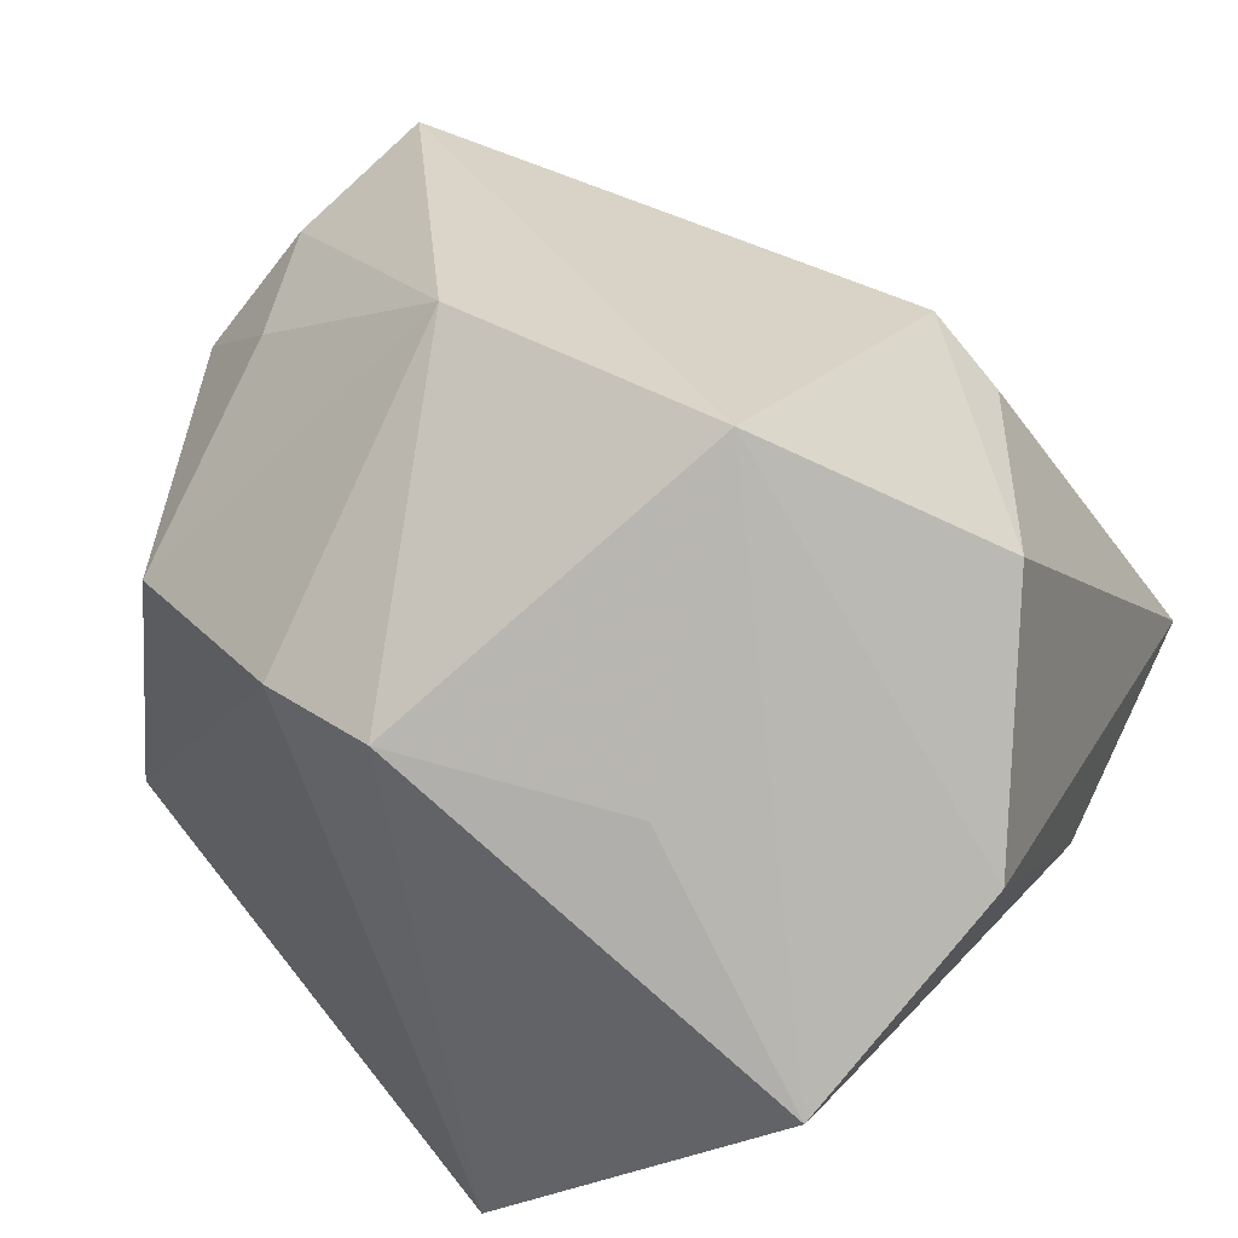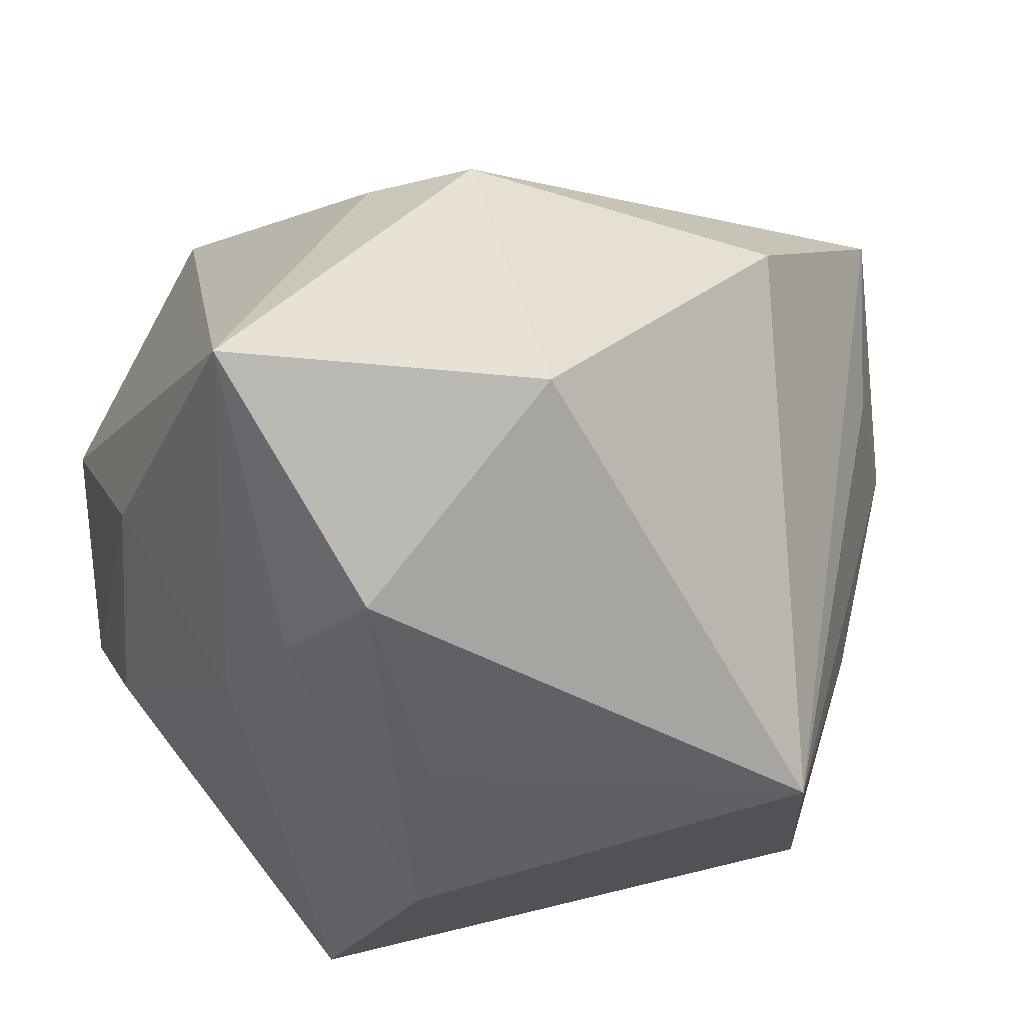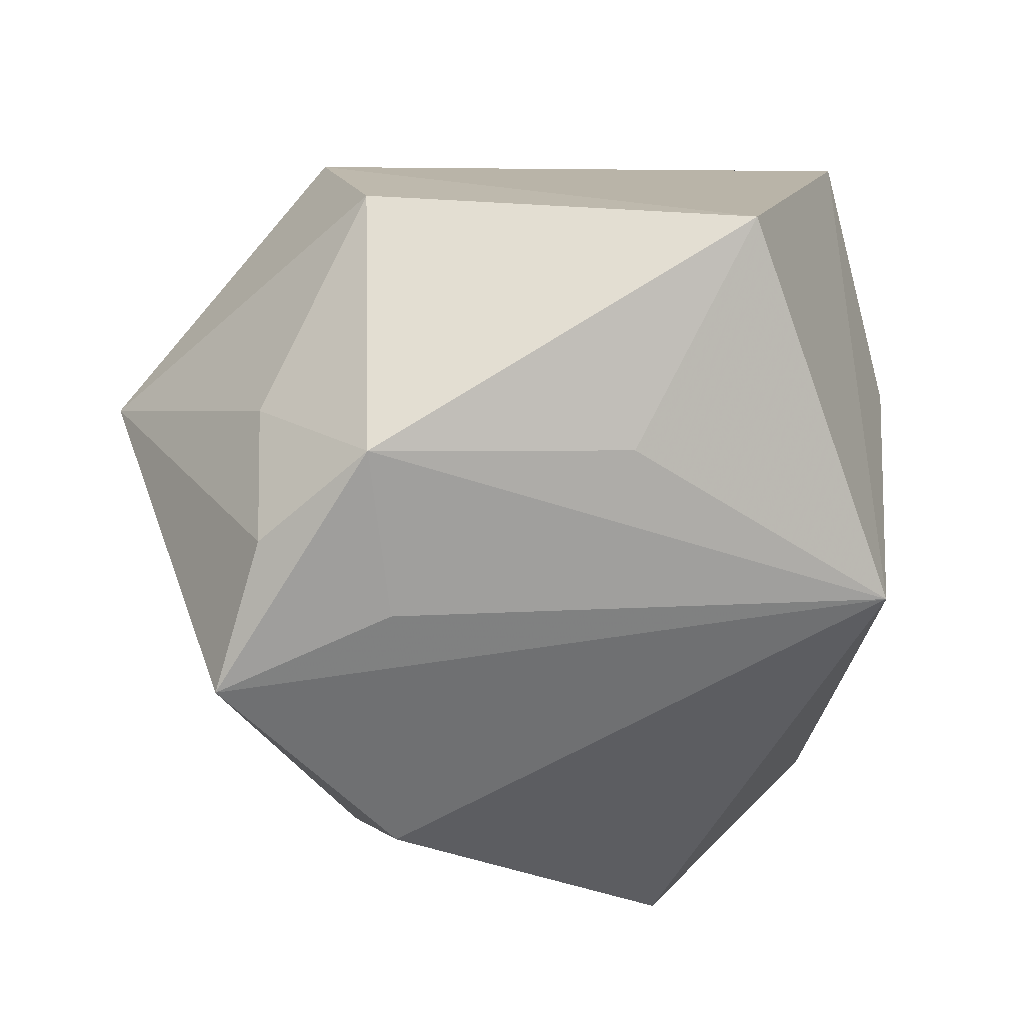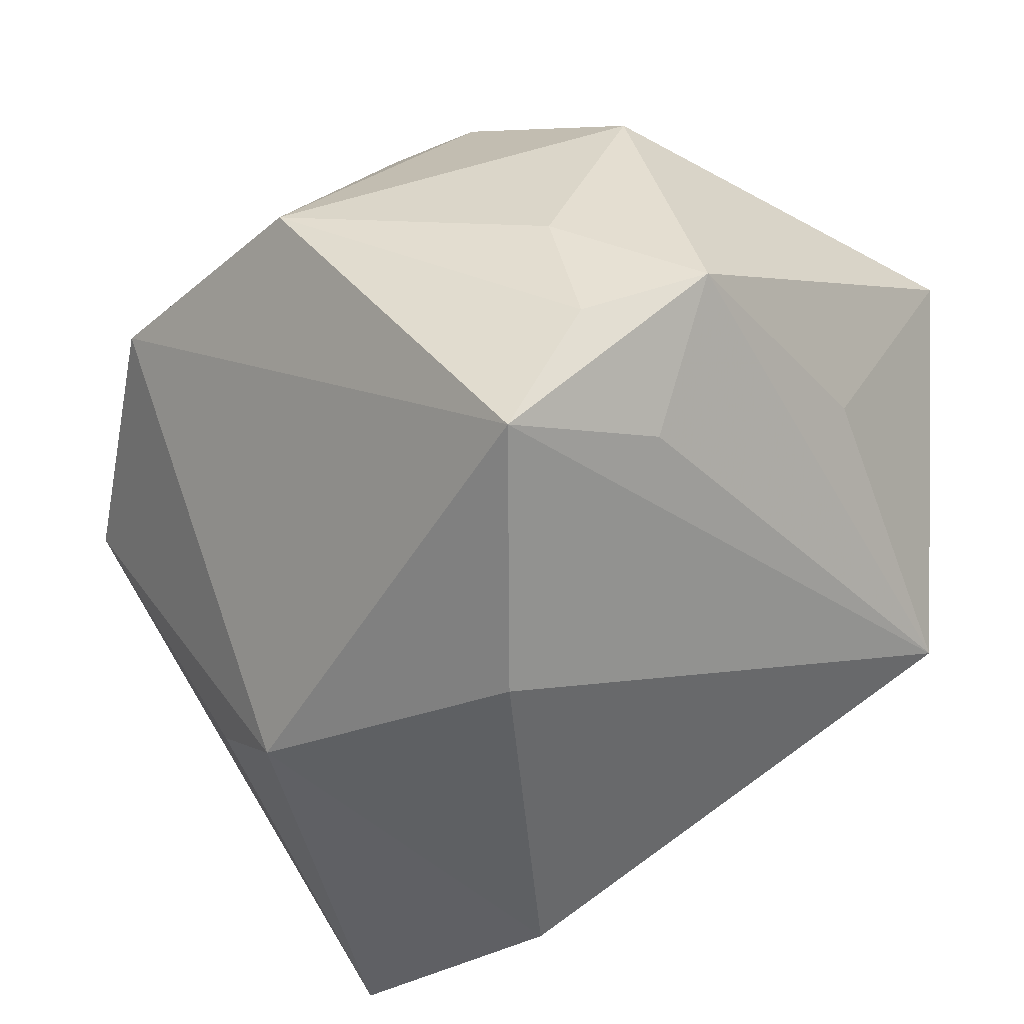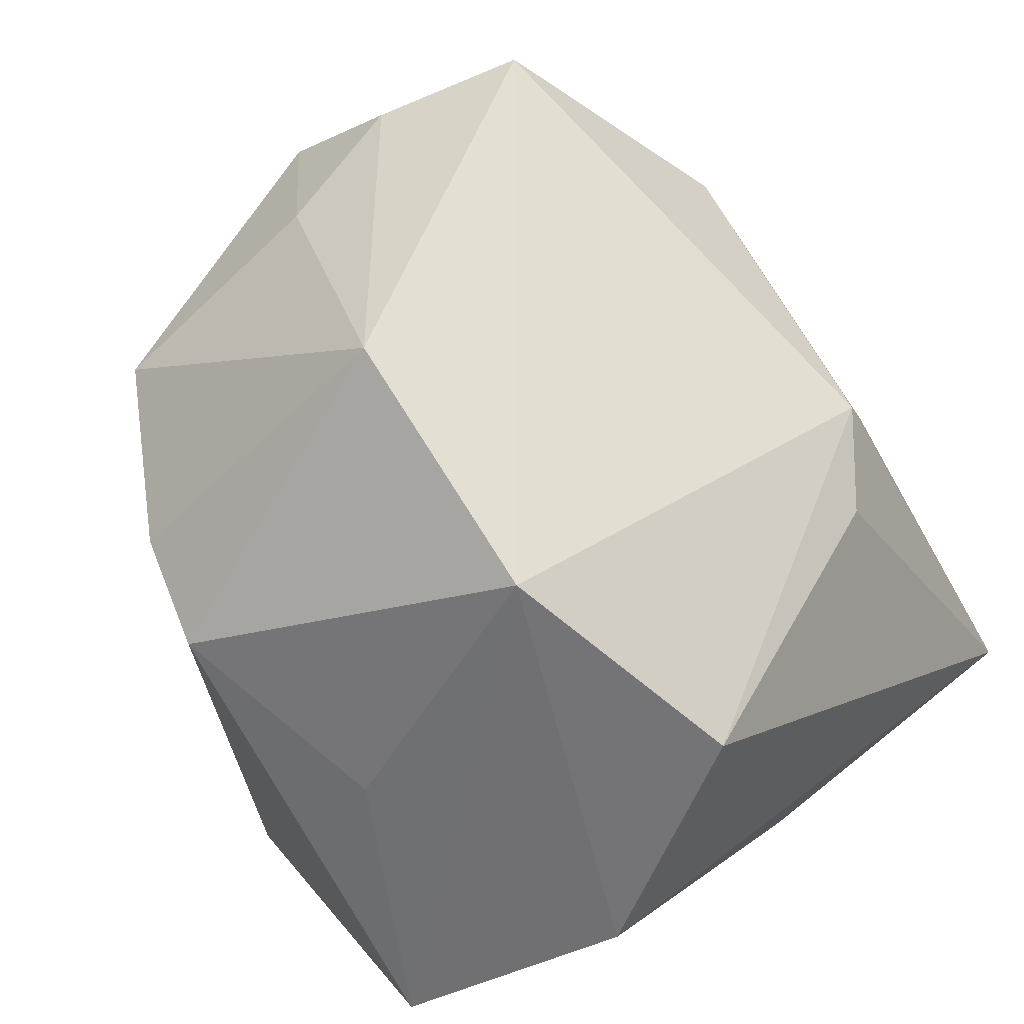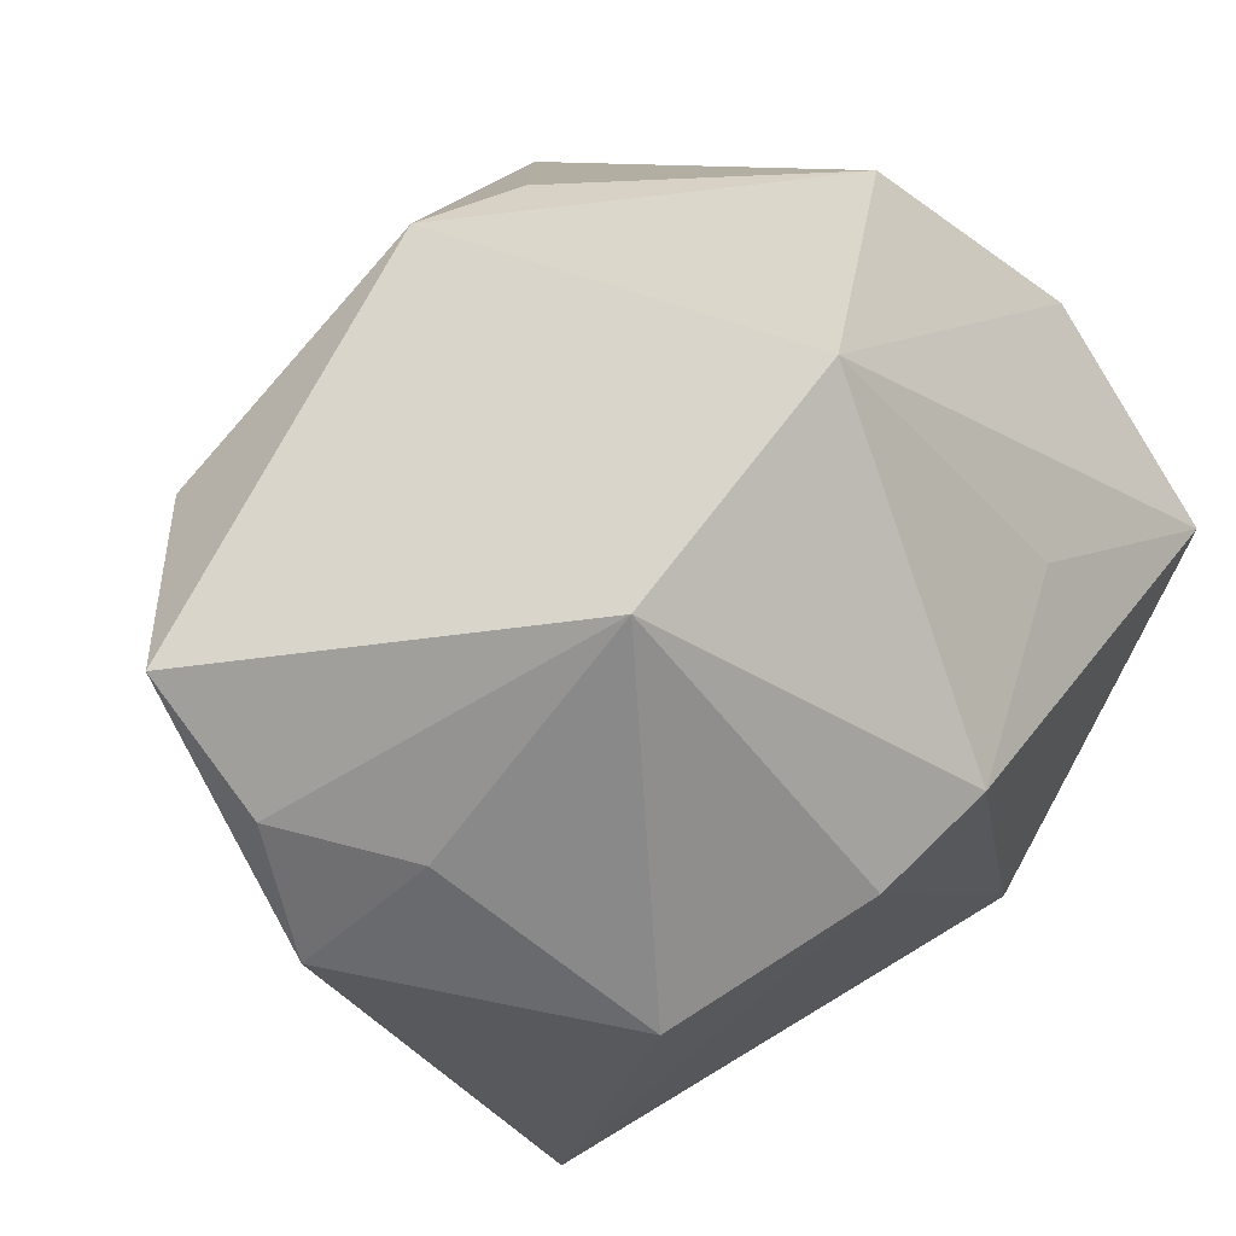
<metadata>
{"format":"obj","ext":"obj","renderer":"f3d","projection":"perspective","resolution":1024,"background":"white","views":[{"elev":48.5,"azim":-155.8,"up":"+Z"},{"elev":-34.7,"azim":-22.3,"up":"+Z"},{"elev":-14.4,"azim":91.3,"up":"+Y"},{"elev":-40.8,"azim":49.5,"up":"+Y"},{"elev":74.0,"azim":-128.8,"up":"+Z"},{"elev":70.1,"azim":120.0,"up":"+Z"}]}
</metadata>
<code>
v -0.01353 0.01011 0.04556
v 0.0482 -0.007544 0.01518
v -0.04368 0.02055 0.01204
v -0.04368 -0.03884 -0.01489
v -0.04368 -0.005328 -0.01257
v 0.01933 0.03392 0.02279
v -0.03461 0.04188 4.323e-05
v -0.009264 -0.007888 -0.03823
v -0.0116 -0.04588 -0.01396
v -0.03376 0.02958 -0.0121
v 0.01508 0.006655 0.04564
v 0.04654 0.01716 -0.02361
v 0.02872 -0.01835 -0.03736
v -0.01602 -0.03495 0.02115
v -0.02334 -0.02715 -0.03215
v -0.02984 -0.001302 -0.02841
v 0.03571 -0.0292 0.03117
v -0.01587 0.03227 0.0205
v 0.03754 -0.0001895 0.02719
v 0.0421 -0.005943 -0.01118
v -0.02516 -0.02775 0.02063
v 0.01597 -0.04152 0.0141
v -0.003052 0.04188 -0.03623
v -0.02744 -0.01419 -0.03047
v 0.03824 0.02301 0.01648
v 0.04144 -0.01497 0.02654
v 0.007231 0.03756 0.02469
v -0.03697 0.002249 0.0325
v -0.002778 0.01302 -0.04149
v 0.03825 -0.02199 0.01337
f 13 23 12
f 12 23 6
f 28 4 21
f 21 14 28
f 4 14 21
f 9 13 22
f 22 14 9
f 9 14 4
f 15 9 4
f 13 9 15
f 17 14 22
f 22 13 17
f 20 13 12
f 12 2 20
f 20 2 13
f 25 6 11
f 25 2 12
f 12 6 25
f 23 10 7
f 23 13 29
f 16 10 23
f 23 29 16
f 11 17 26
f 26 17 2
f 13 2 30
f 30 17 13
f 2 17 30
f 27 6 23
f 23 7 27
f 11 6 27
f 3 4 28
f 13 15 8
f 8 29 13
f 15 29 8
f 24 29 15
f 24 16 29
f 24 15 4
f 4 16 24
f 5 16 4
f 10 16 5
f 4 3 5
f 5 7 10
f 5 3 7
f 2 25 19
f 19 26 2
f 19 25 11
f 11 26 19
f 11 27 1
f 28 14 1
f 1 17 11
f 14 17 1
f 1 3 28
f 7 3 1
f 18 27 7
f 7 1 18
f 18 1 27

</code>
